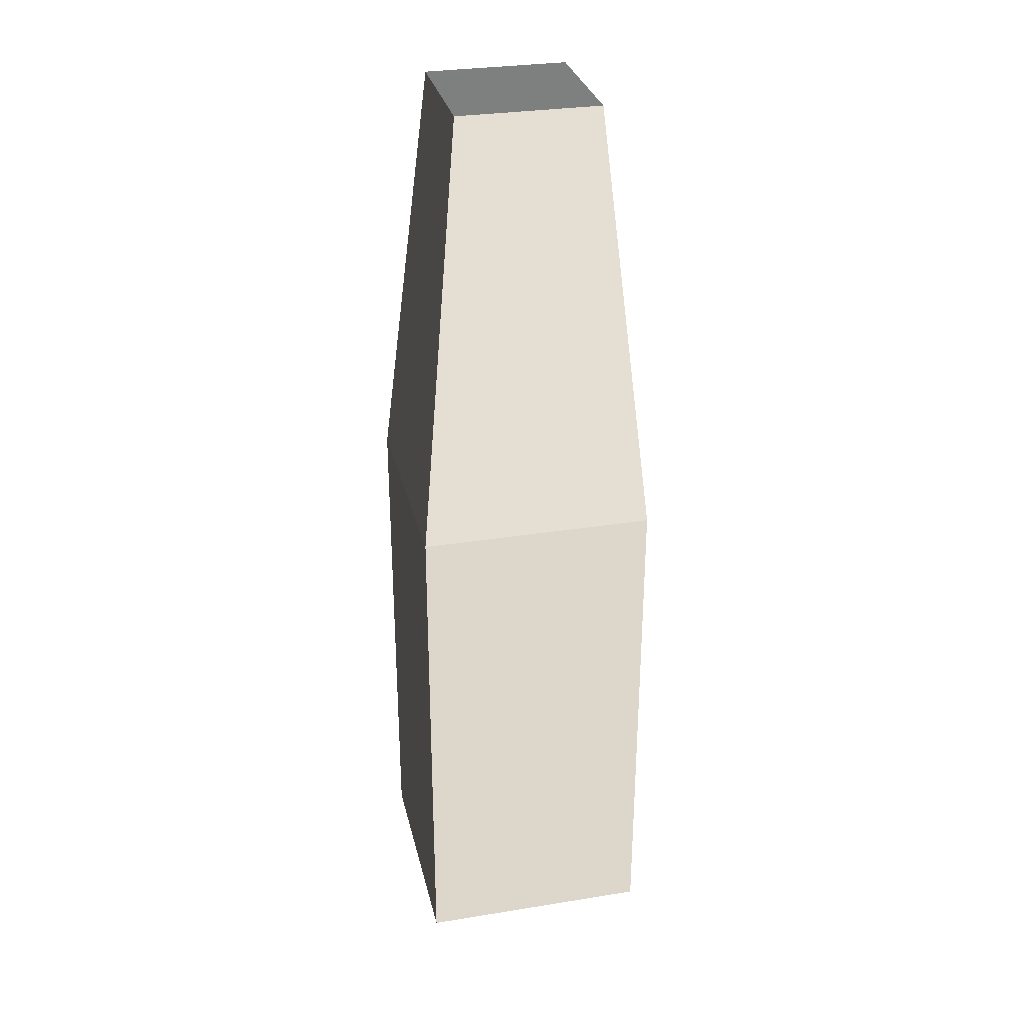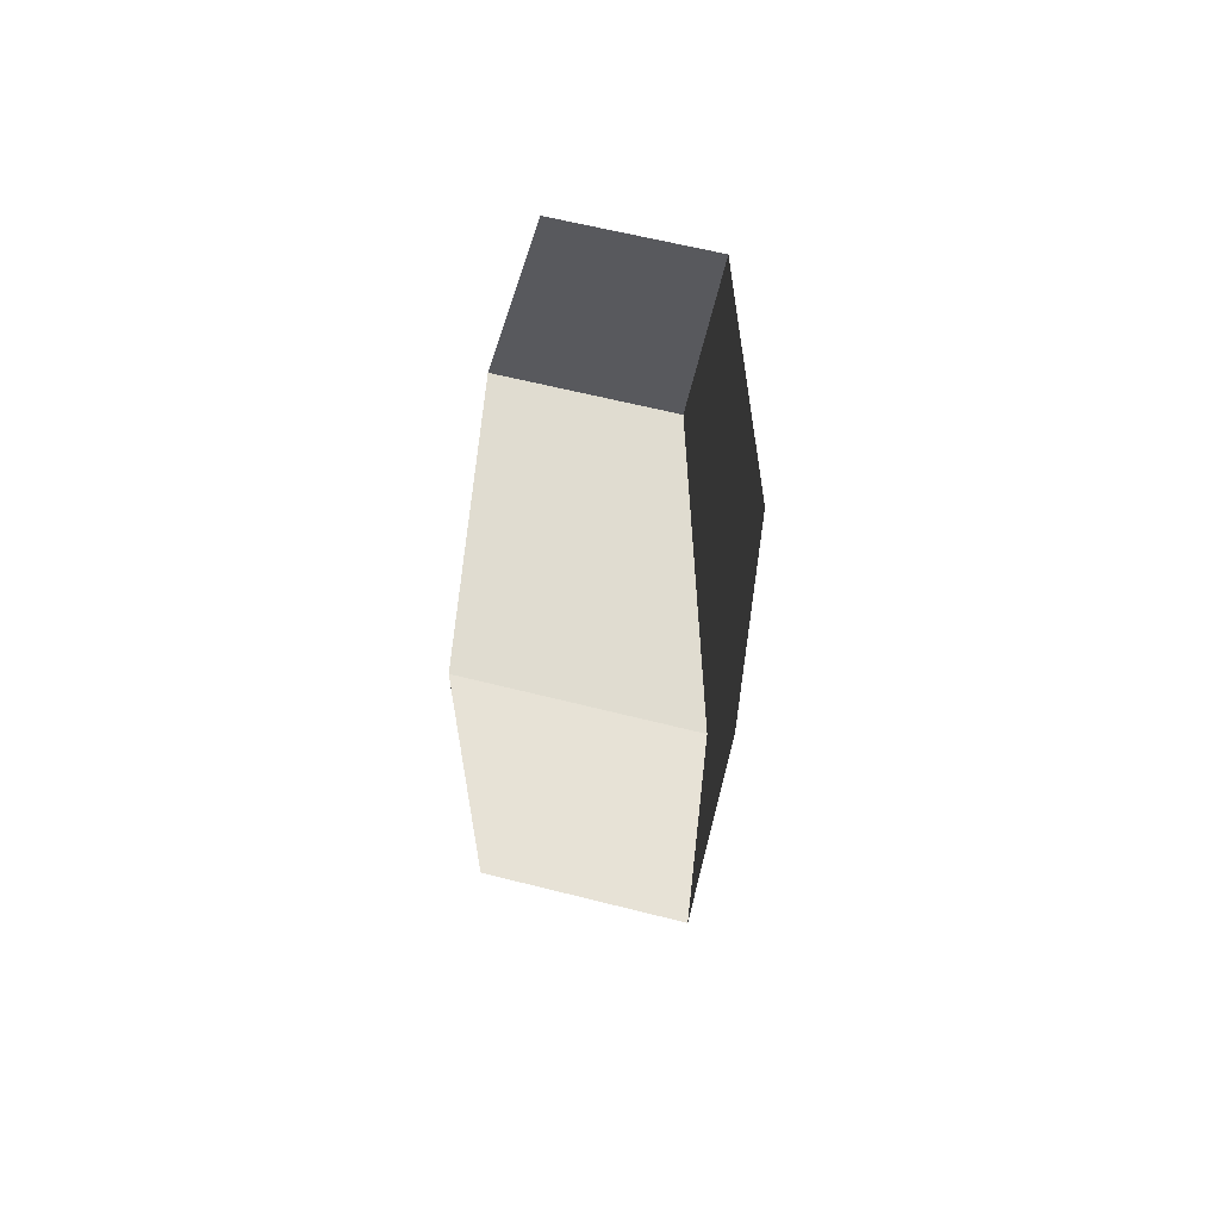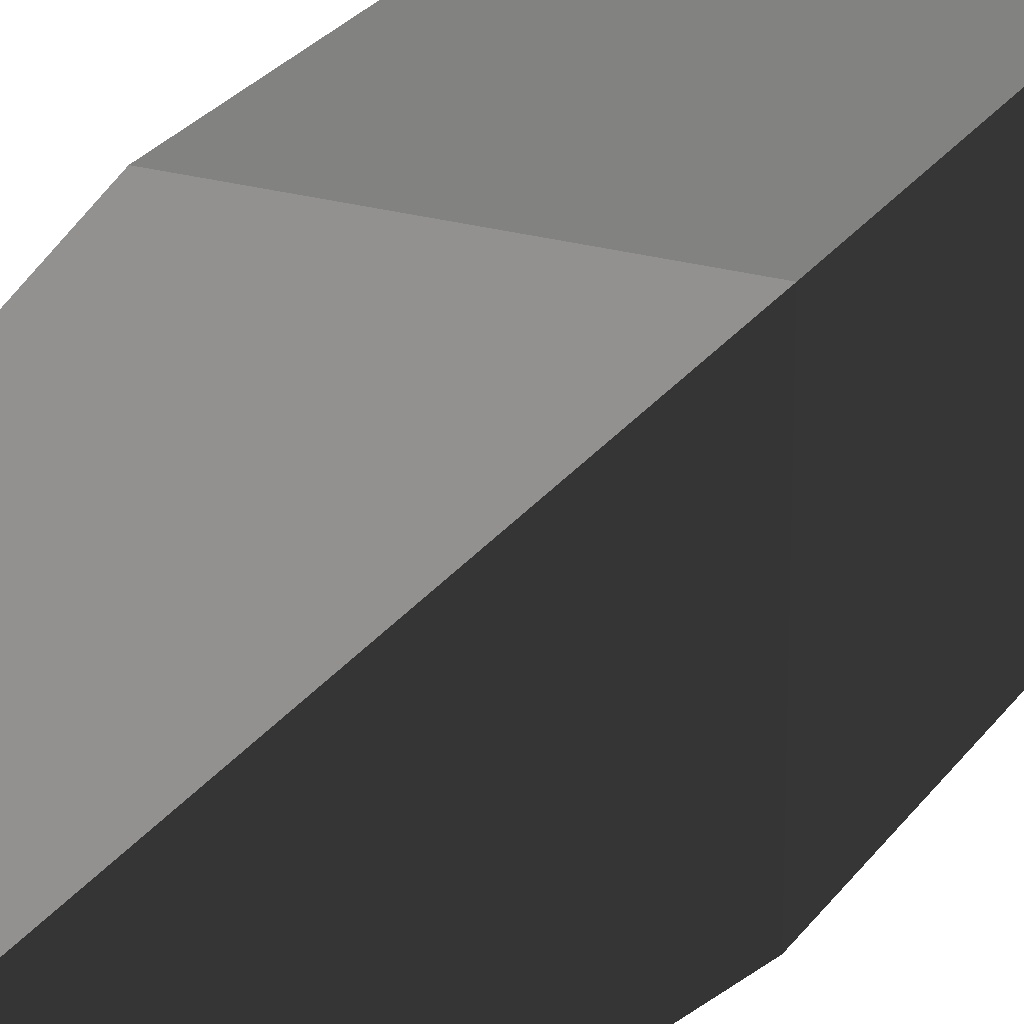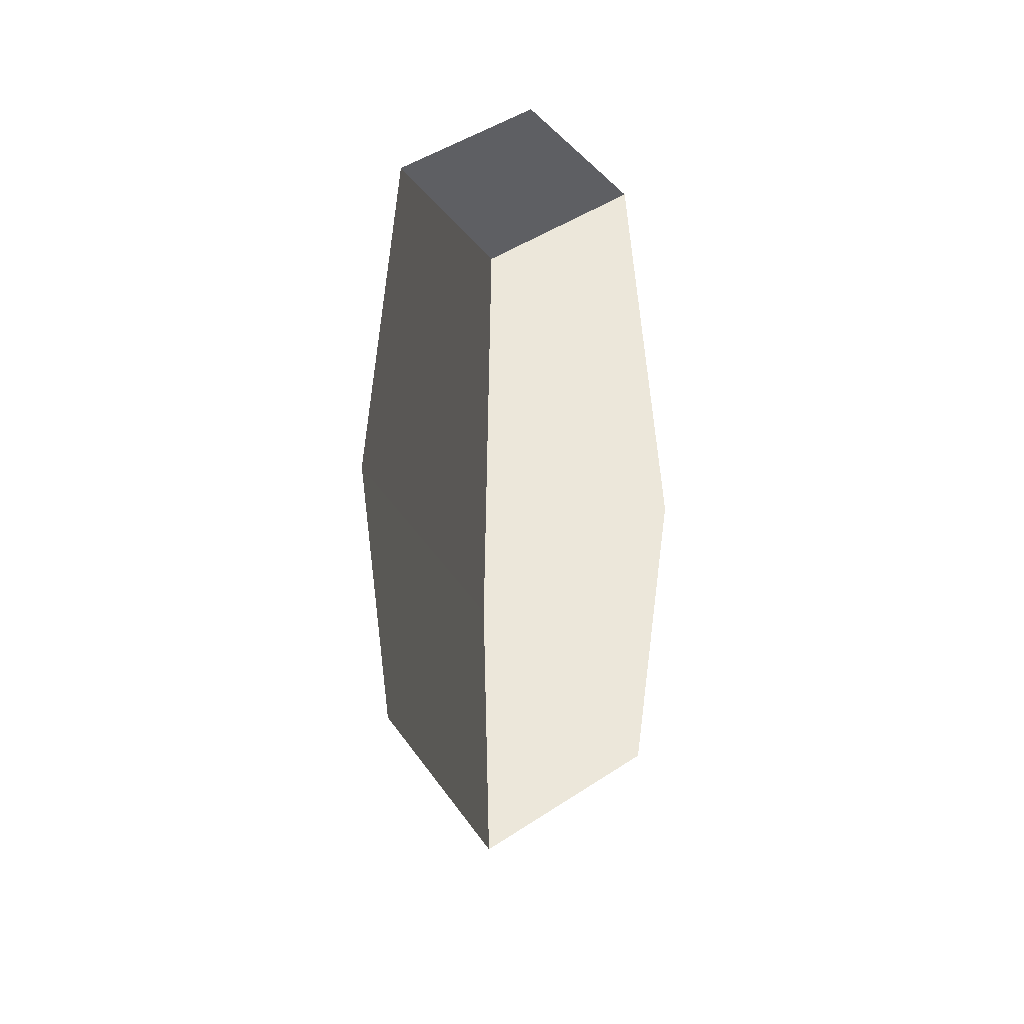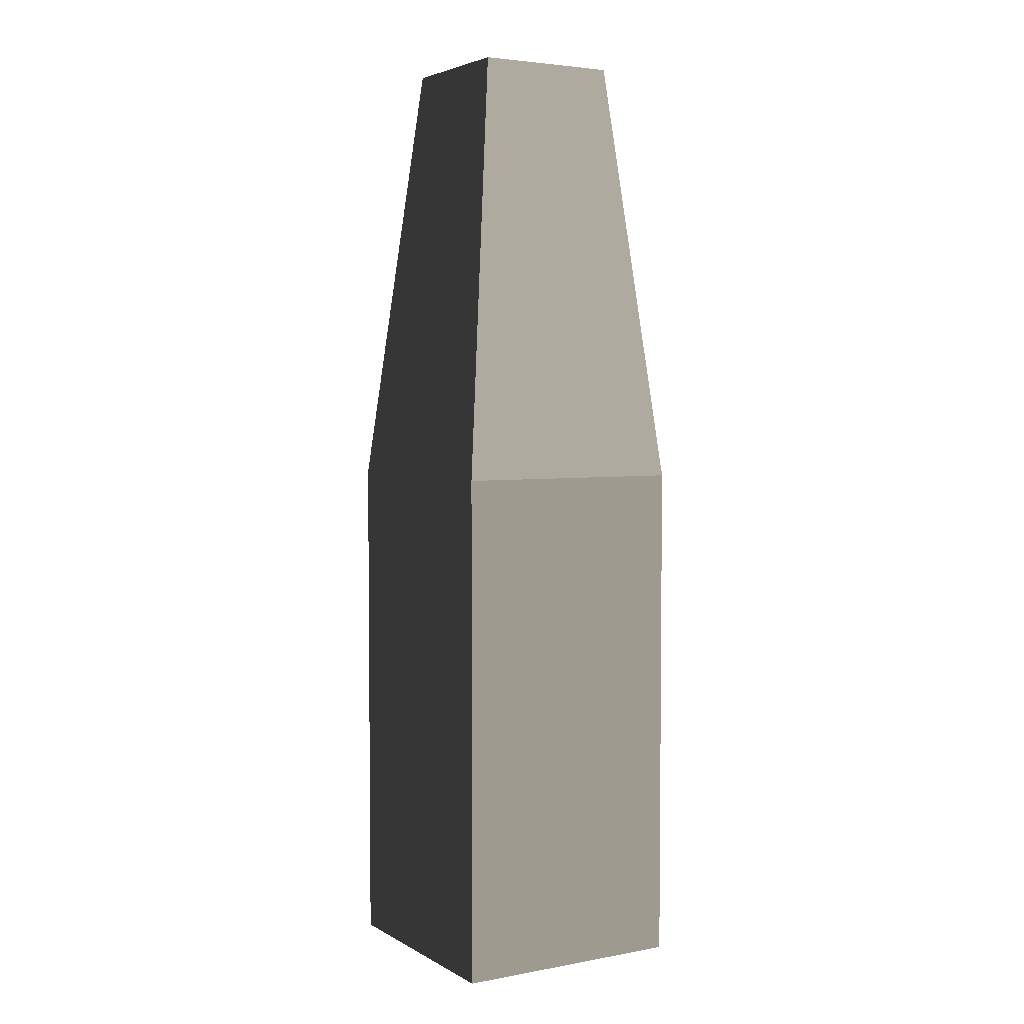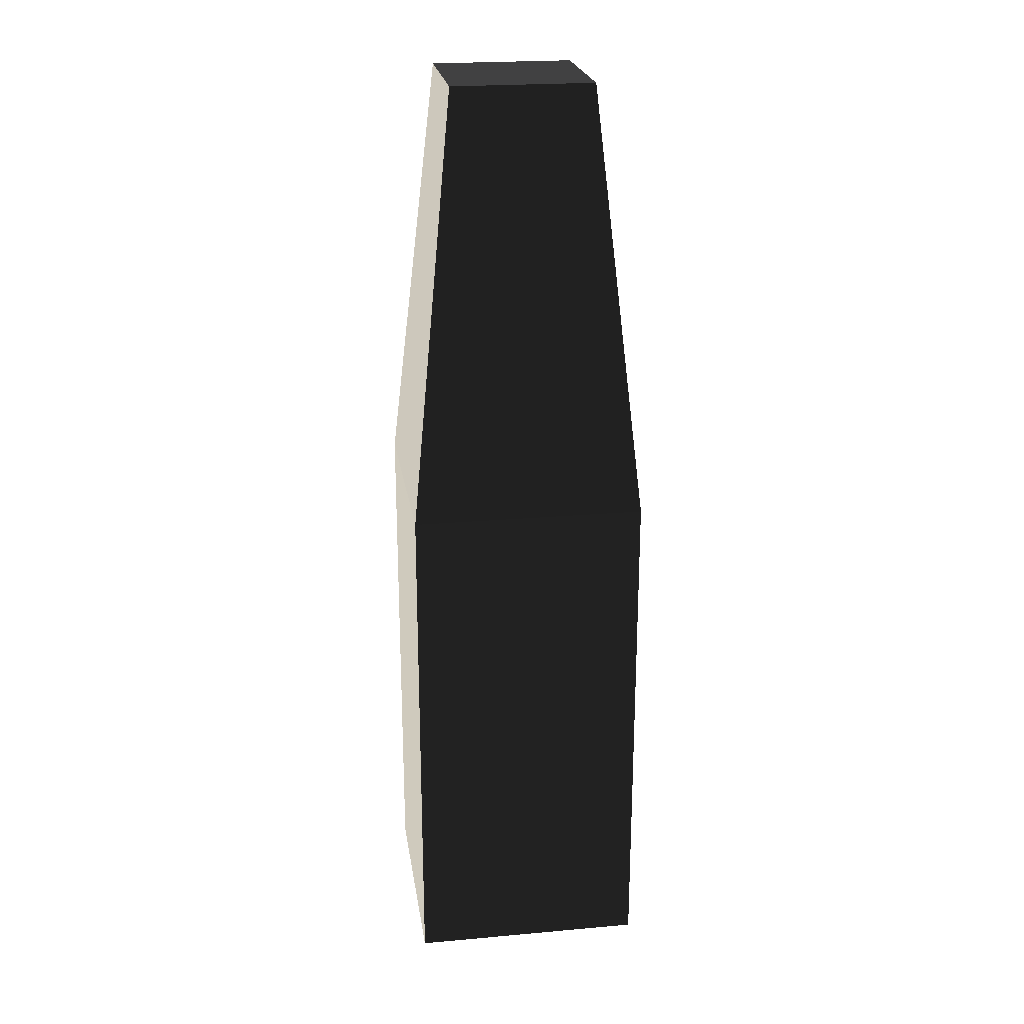
<metadata>
{"format":"obj","ext":"obj","renderer":"f3d","projection":"perspective","resolution":1024,"background":"white","views":[{"elev":30.7,"azim":167.0,"up":"+Z"},{"elev":63.1,"azim":-165.7,"up":"+Z"},{"elev":24.1,"azim":25.6,"up":"+Y"},{"elev":51.7,"azim":145.0,"up":"+Z"},{"elev":3.9,"azim":149.2,"up":"+Z"},{"elev":22.9,"azim":-98.6,"up":"+Z"}]}
</metadata>
<code>
v -1 -1 1
v -1 -1 -1.834
v -1 1 -1.834
v -1 1 1
v -1 1 1
v -1 1 -1.834
v 1 1 -1.834
v 1 1 1
v 1 1 1
v 1 1 -1.834
v 1 -1 -1.834
v 1 -1 1
v 1 -1 1
v 1 -1 -1.834
v -1 -1 -1.834
v -1 -1 1
v 1 -1 1
v 0.6066 -0.6066 4.673
v 0.6066 0.6066 4.673
v 1 1 1
v 0.6066 -0.6066 4.673
v -0.6066 -0.6066 4.673
v -0.6066 0.6066 4.673
v 0.6066 0.6066 4.673
v -1 1 1
v -0.6066 0.6066 4.673
v -0.6066 -0.6066 4.673
v -1 -1 1
v -1 -1 1
v -0.6066 -0.6066 4.673
v 0.6066 -0.6066 4.673
v 1 -1 1
v 1 1 1
v 0.6066 0.6066 4.673
v -0.6066 0.6066 4.673
v -1 1 1
v 1 -1 -1.834
v 1 -1 -3.392
v -1 -1 -3.392
v -1 -1 -1.834
v 1 1 -1.834
v 1 1 -3.392
v 1 -1 -3.392
v 1 -1 -1.834
v -1 -1 -1.834
v -1 -1 -3.392
v -1 1 -3.392
v -1 1 -1.834
v -1 1 -1.834
v -1 1 -3.392
v 1 1 -3.392
v 1 1 -1.834
g Column_wall_a.001_36094_257
f 1 3 2
f 1 4 3
f 5 7 6
f 5 8 7
f 9 11 10
f 9 12 11
f 13 15 14
f 13 16 15
f 17 19 18
f 17 20 19
f 21 23 22
f 21 24 23
f 25 27 26
f 25 28 27
f 29 31 30
f 29 32 31
f 33 35 34
f 33 36 35
f 37 39 38
f 37 40 39
f 41 43 42
f 41 44 43
f 45 47 46
f 45 48 47
f 49 51 50
f 49 52 51

</code>
